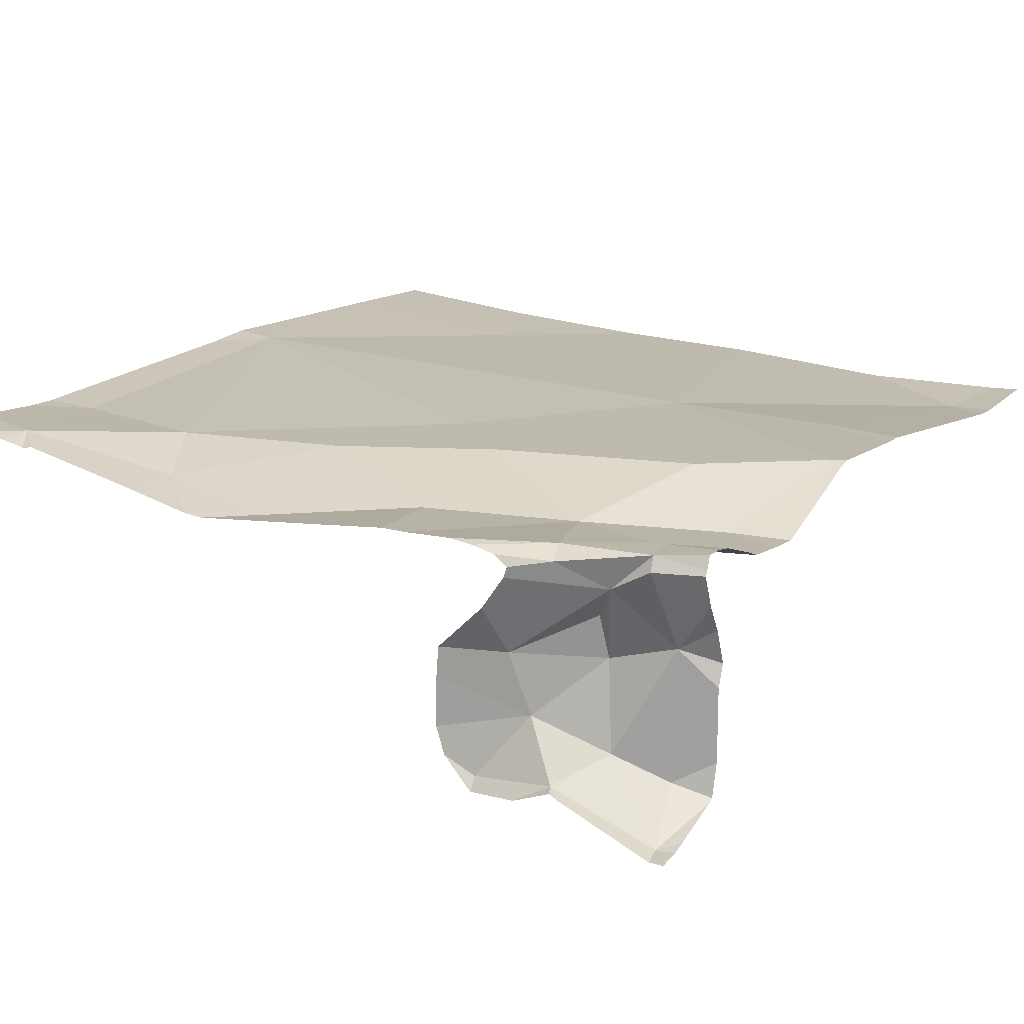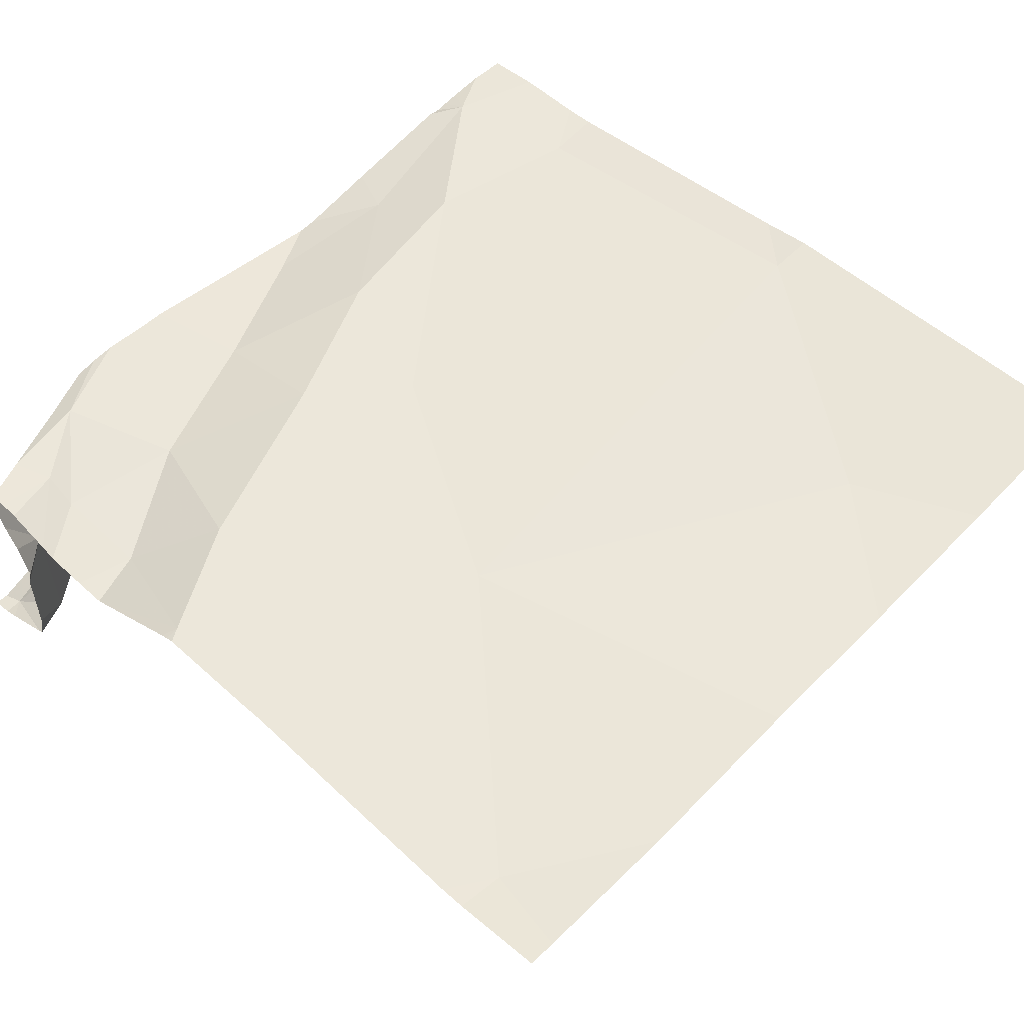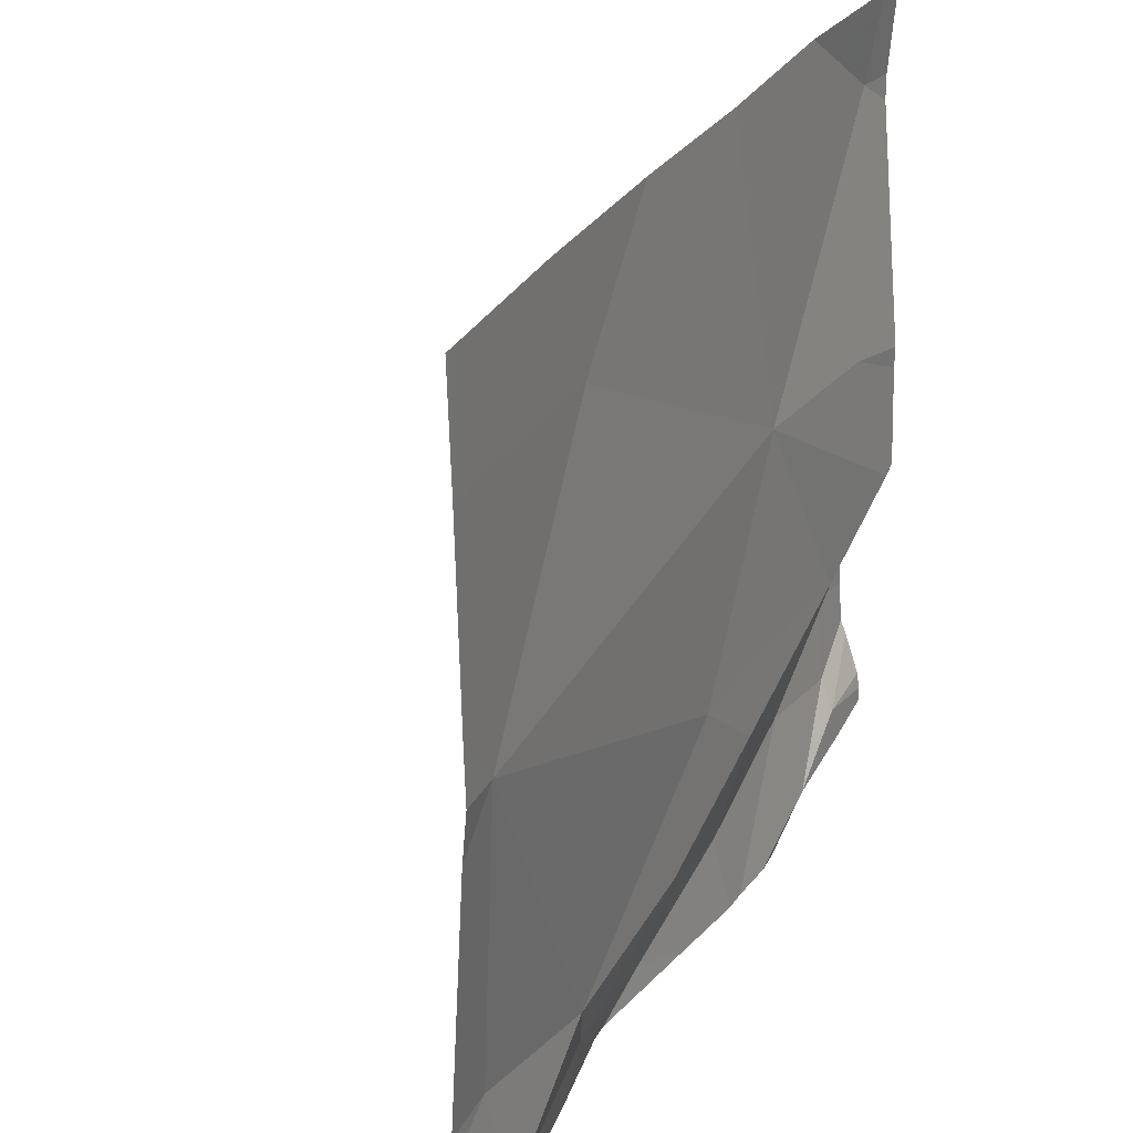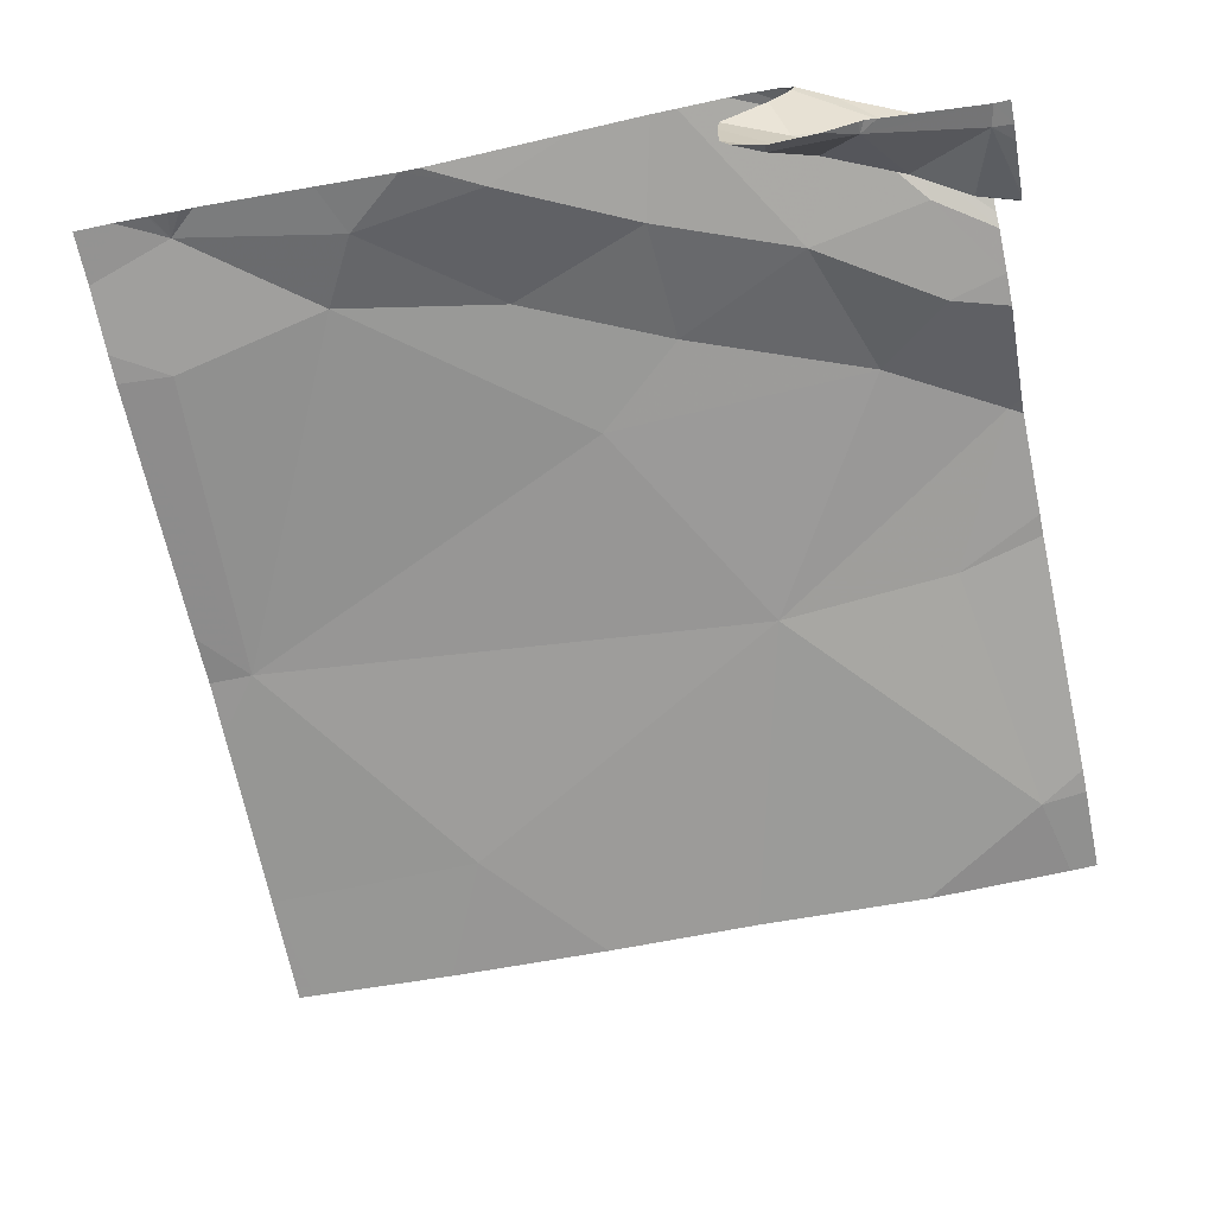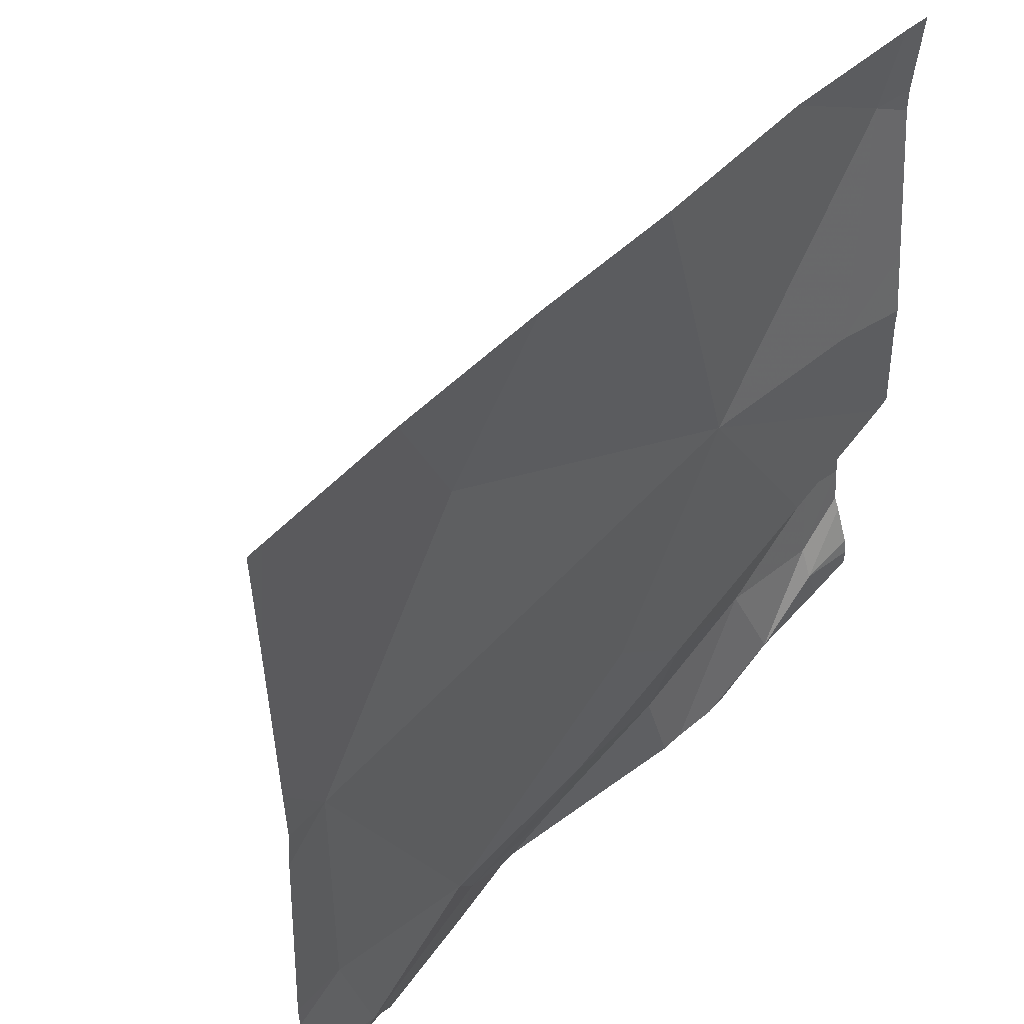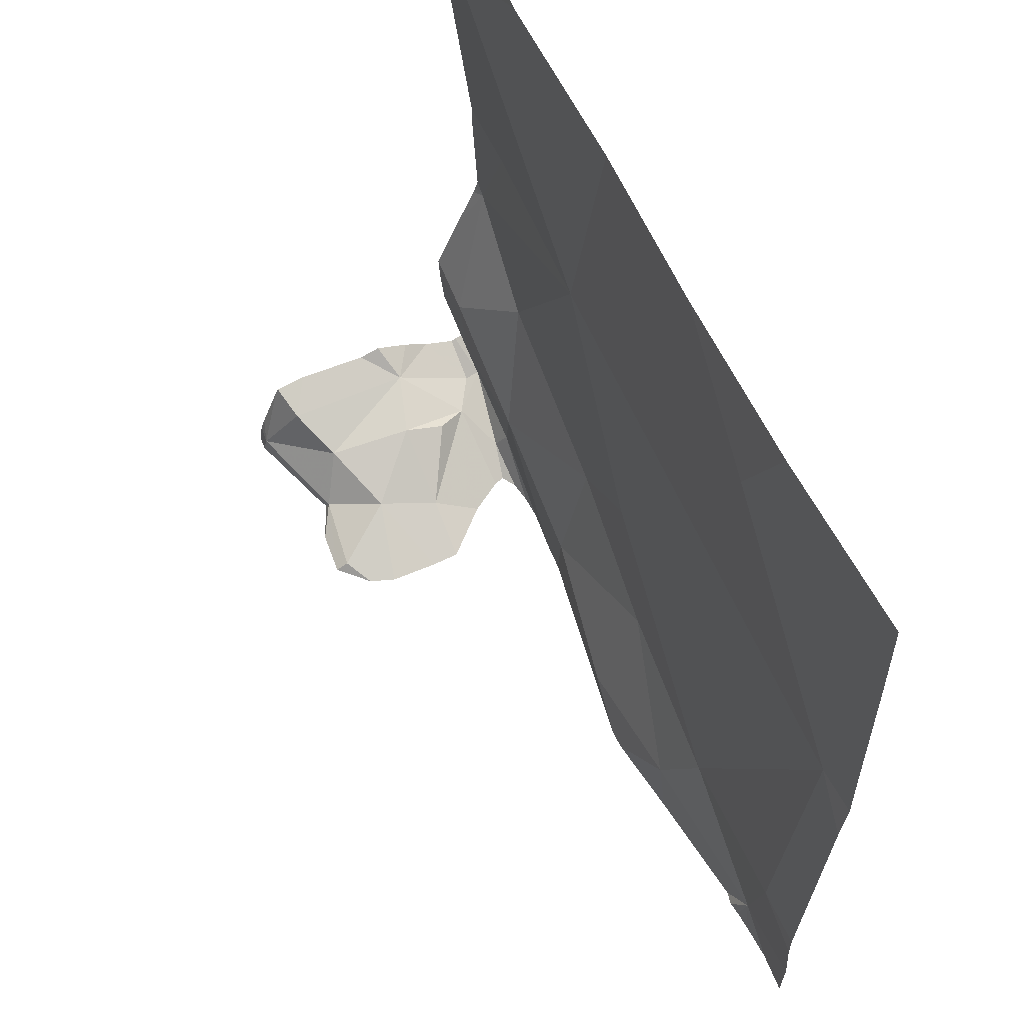
<metadata>
{"format":"obj","ext":"obj","renderer":"f3d","projection":"perspective","resolution":1024,"background":"white","views":[{"elev":16.4,"azim":32.3,"up":"+Z"},{"elev":52.3,"azim":133.3,"up":"+Z"},{"elev":30.6,"azim":-61.2,"up":"+Y"},{"elev":-68.4,"azim":11.9,"up":"+Z"},{"elev":49.8,"azim":-45.6,"up":"+Y"},{"elev":61.1,"azim":-112.4,"up":"+Y"}]}
</metadata>
<code>
v -84.42 225.9 500.6
v -84.42 225.9 500.6
v -84.39 225.1 500.5
v -84.39 225.1 500.3
v -85.25 225 500.6
v -85.35 225.9 500.6
v -85.33 225.9 500.6
v -85.28 225.1 500.6
v -85.1 225.1 500.6
v -85.06 225 500.6
v -84.39 225.9 500.6
v -84.39 225 500.3
v -85.09 225.8 500.6
v -84.39 225.1 500.3
v -85.29 225.5 500.6
v -84.97 225.9 500.6
v -84.75 225.1 500.6
v -84.59 225.1 500.6
v -84.62 225 500.3
v -84.54 225 500.6
v -84.53 225 500.6
v -84.91 225.1 500.6
v -84.74 225.2 500.6
v -84.57 225 500.3
v -84.41 225 500.3
v -84.6 225 500.5
v -84.9 225 500.6
v -84.53 225 500.3
v -84.57 225 500.4
v -84.49 225 500.4
v -84.44 225 500.6
v -84.49 225 500.5
v -84.43 225.1 500.3
v -84.58 225 500.6
v -84.64 225 500.6
v -84.43 225.1 500.5
v -84.44 225 500.6
v -84.51 225 500.5
v -84.5 225 500.5
v -84.66 225 500.4
v -84.46 225.1 500.6
v -84.59 225 500.5
v -84.65 225 500.4
v -84.57 225 500.6
v -84.46 225.1 500.6
v -84.46 225.2 500.6
v -84.62 225 500.3
v -84.7 225 500.6
v -84.53 225 500.3
v -84.59 225 500.6
v -84.61 225 500.6
v -84.84 225.3 500.6
v -84.7 225.6 500.6
v -84.54 225.3 500.6
v -84.41 225.4 500.6
v -84.41 225 500.3
v -85.26 225 500.6
v -84.72 225 500.6
v -84.51 225 500.3
v -84.49 225.5 500.6
v -85.23 225 500.6
v -84.44 225.8 500.6
v -85.21 225 500.6
v -85.24 225 500.6
v -85.35 225.1 500.6
v -85.35 225 500.6
v -84.79 225.9 500.6
v -84.59 225.9 500.6
v -85.35 225.1 500.6
v -85.35 225.8 500.6
v -85.35 225.6 500.6
v -85.35 225.4 500.6
v -85.35 225.5 500.6
v -84.39 225 500.6
v -84.39 225.1 500.5
v -84.39 225.1 500.6
v -84.39 225.1 500.6
v -84.39 225.2 500.6
v -84.39 225.2 500.6
v -84.39 225.2 500.6
v -85.16 225.9 500.6
v -84.39 225 500.3
v -84.39 225.1 500.4
v -84.39 225.1 500.4
v -84.39 225.1 500.5
v -84.39 225 500.6
v -84.39 225.1 500.6
v -84.39 225.1 500.6
v -84.39 225.3 500.6
v -84.39 225.4 500.6
v -84.39 225.4 500.6
v -84.39 225.4 500.6
v -84.39 225.5 500.6
v -84.39 225.6 500.6
v -84.39 225.5 500.6
v -84.39 225.8 500.6
v -84.39 225.8 500.6
v -84.66 225 500.5
v -84.66 225 500.4
v -84.52 225 500.3
v -84.99 225 500.6
v -84.97 225 500.6
v -85.08 225 500.6
v -84.81 225 500.6
v -85.26 225 500.6
v -85.3 225 500.6
v -85.35 225 500.6
v -84.39 225 500.3
v -84.51 225 500.3
f 9 8 5
f 10 9 5
f 5 8 65
f 15 13 70
f 69 15 72
f 8 9 15
f 74 37 3
f 3 36 75
f 18 17 58
f 21 20 51
f 23 22 17
f 102 27 101
f 27 17 22
f 29 28 30
f 31 21 32
f 14 25 4
f 37 36 3
f 31 20 21
f 32 38 39
f 101 10 103
f 20 41 18
f 42 38 32
f 36 32 39
f 26 32 34
f 40 42 98
f 18 41 46
f 78 41 79
f 30 28 25
f 39 38 42
f 29 39 42
f 43 29 99
f 25 33 30
f 29 19 28
f 100 28 49
f 99 29 40
f 36 39 30
f 98 42 26
f 30 33 36
f 36 33 83
f 29 30 39
f 15 52 53
f 55 54 46
f 54 55 53
f 32 21 44
f 37 31 32
f 37 32 36
f 77 31 87
f 18 23 17
f 31 45 20
f 20 45 41
f 79 45 88
f 40 29 42
f 55 46 80
f 31 37 74
f 34 32 44
f 20 18 48
f 60 55 90
f 46 54 18
f 54 23 18
f 55 60 53
f 26 42 32
f 52 9 22
f 52 23 54
f 54 53 52
f 22 23 52
f 10 27 22
f 27 10 101
f 10 5 63
f 9 10 22
f 53 62 68
f 13 53 67
f 28 19 47
f 44 21 50
f 13 15 53
f 15 9 52
f 62 53 60
f 24 28 47
f 62 60 94
f 58 27 104
f 65 8 69
f 66 5 65
f 4 25 82
f 106 66 107
f 49 28 24
f 69 8 15
f 70 13 81
f 14 33 25
f 56 28 59
f 71 15 70
f 50 21 51
f 72 15 73
f 73 15 71
f 12 25 56
f 75 36 85
f 76 45 77
f 51 20 35
f 77 45 31
f 78 46 41
f 35 20 48
f 79 41 45
f 80 46 78
f 43 19 29
f 1 62 96
f 82 25 12
f 47 19 43
f 83 33 14
f 48 18 58
f 84 36 83
f 85 36 84
f 58 17 27
f 2 62 1
f 86 31 74
f 87 31 86
f 6 70 7
f 59 28 109
f 88 45 76
f 89 55 80
f 7 70 81
f 90 55 91
f 56 25 28
f 57 5 105
f 91 55 92
f 92 55 89
f 93 60 90
f 94 60 95
f 63 5 61
f 64 5 57
f 95 60 93
f 16 13 67
f 1 96 11
f 96 62 97
f 61 5 64
f 97 62 94
f 103 10 63
f 104 27 102
f 67 53 68
f 105 5 106
f 106 5 66
f 68 62 2
f 81 13 16
f 108 12 56
f 109 28 100

</code>
